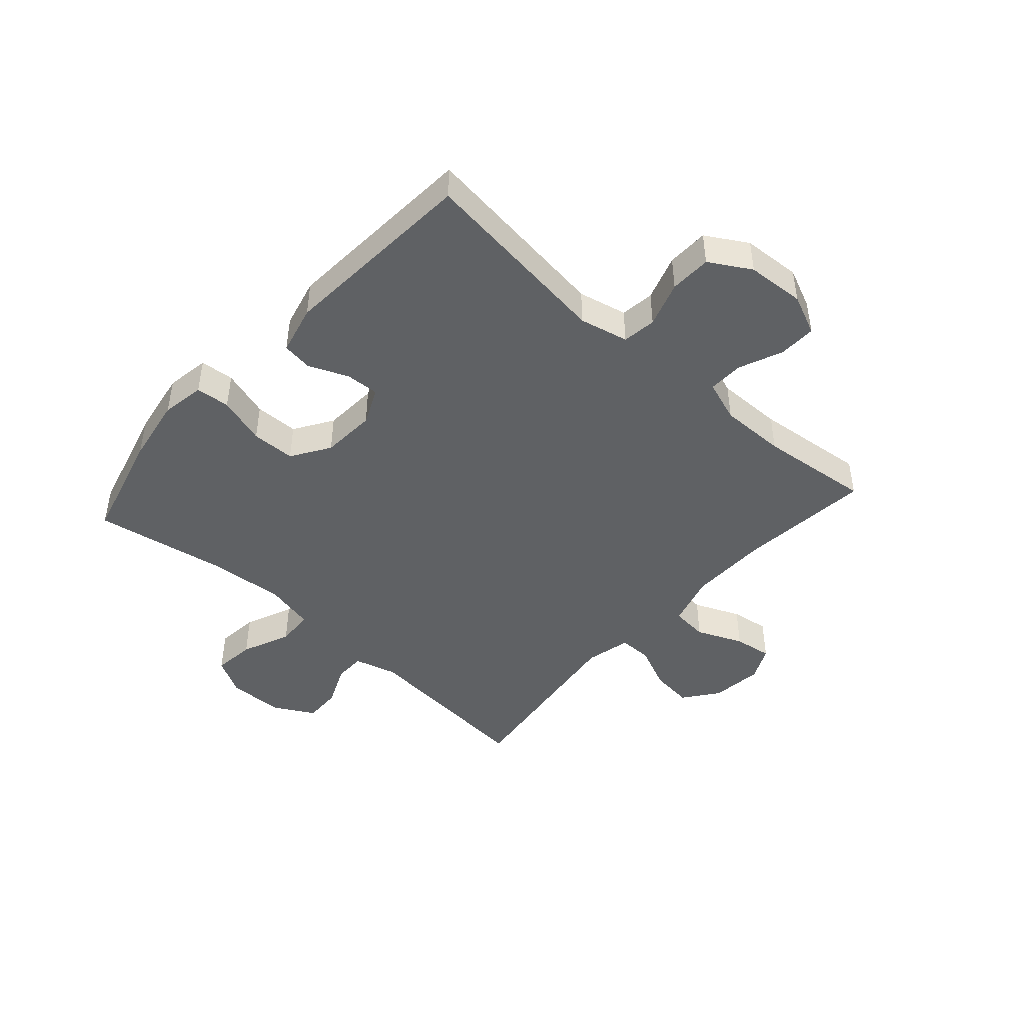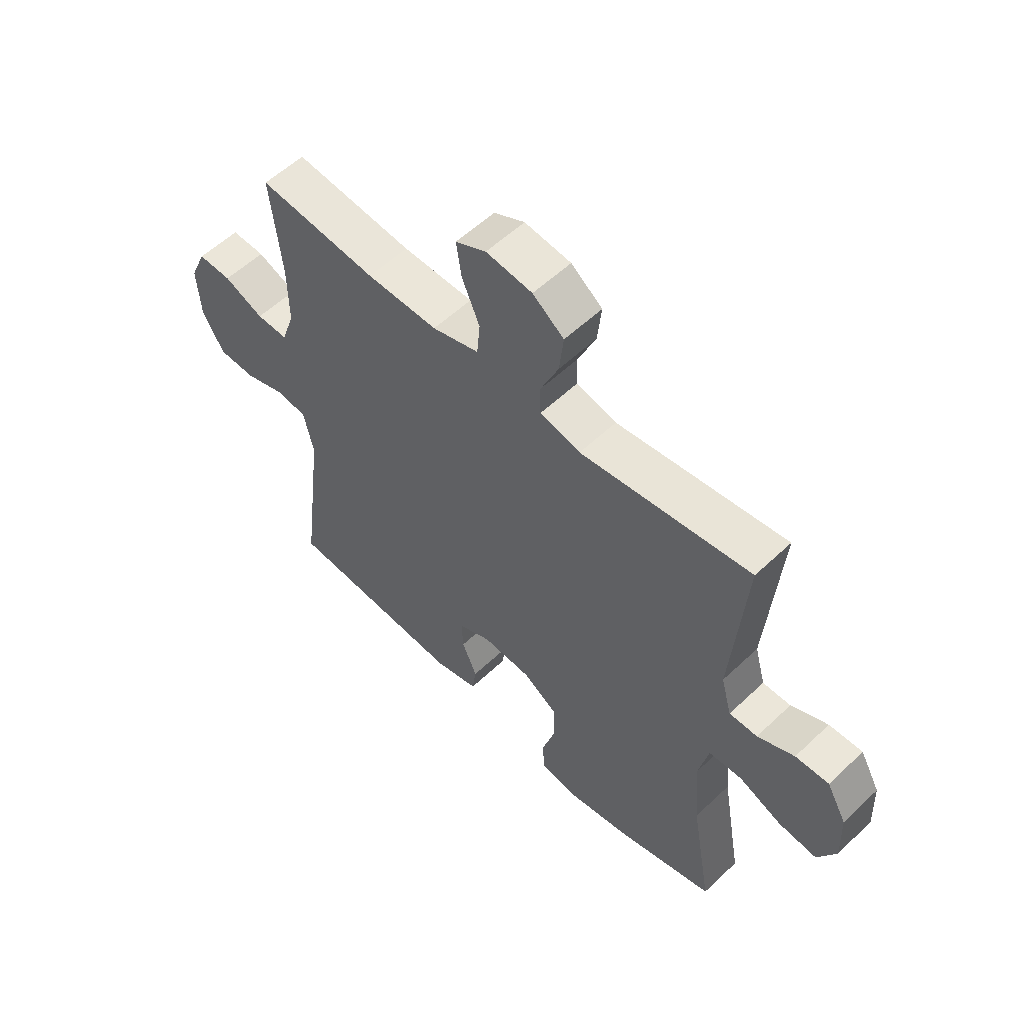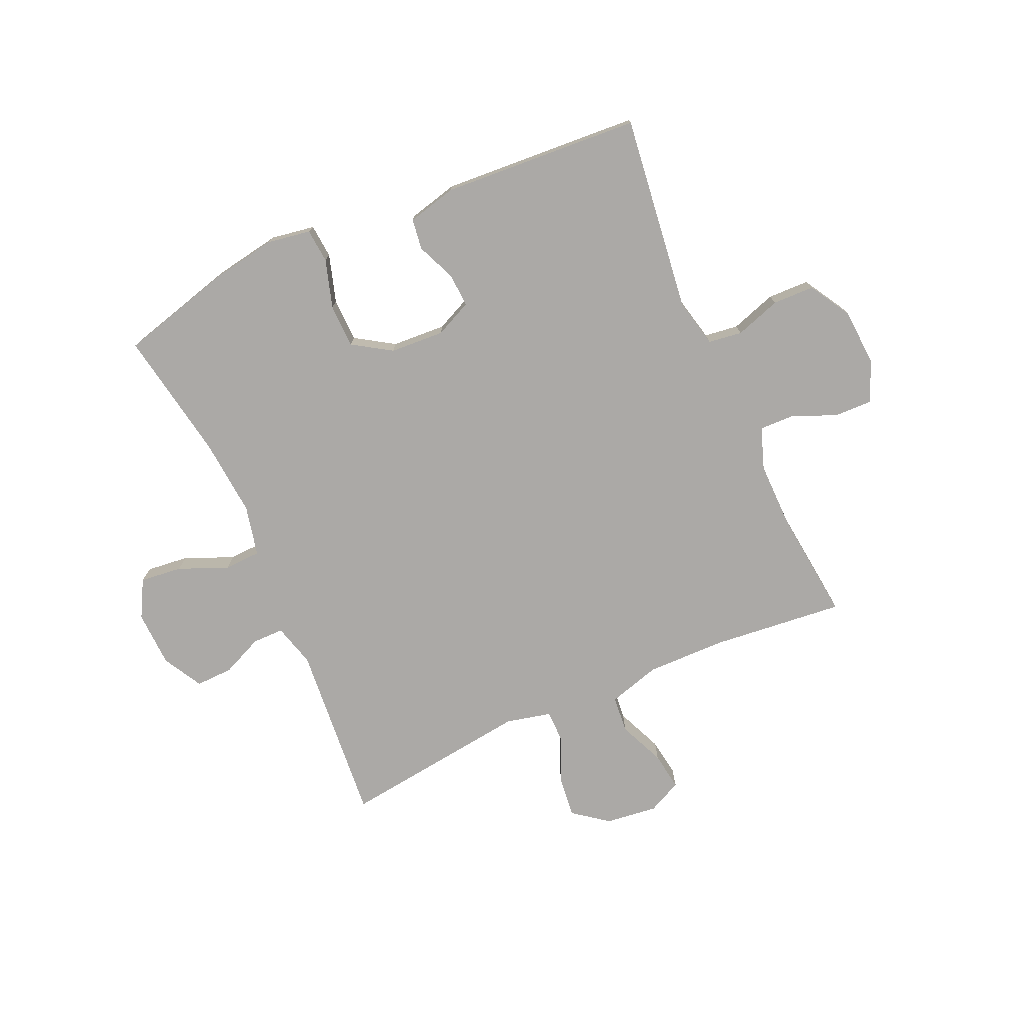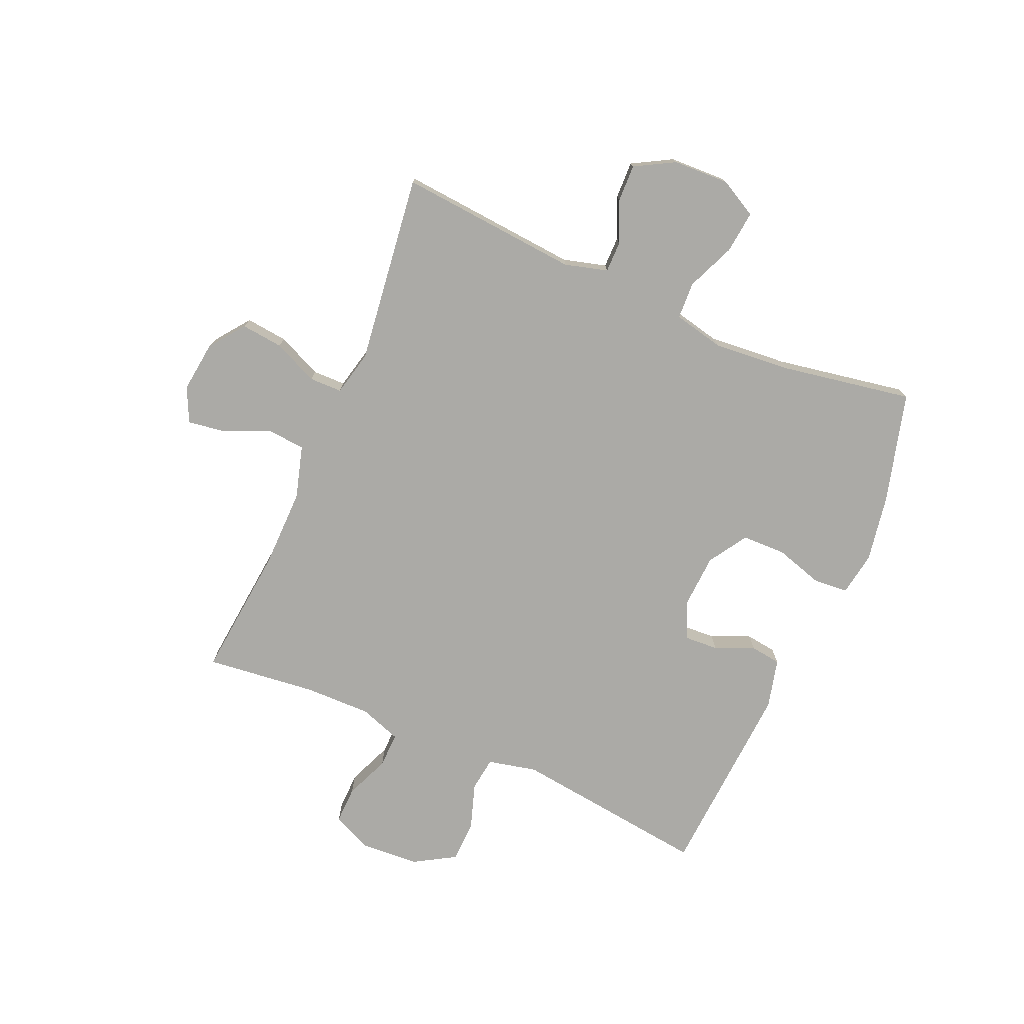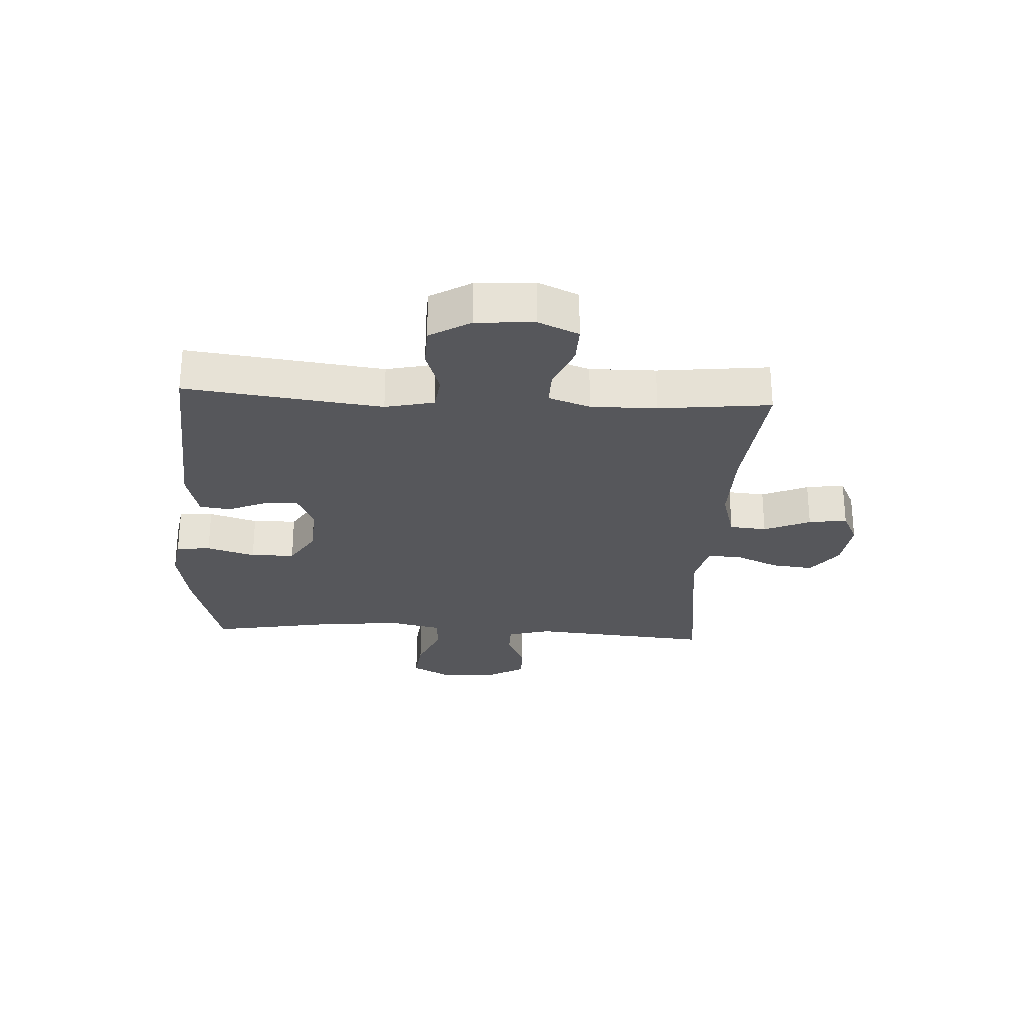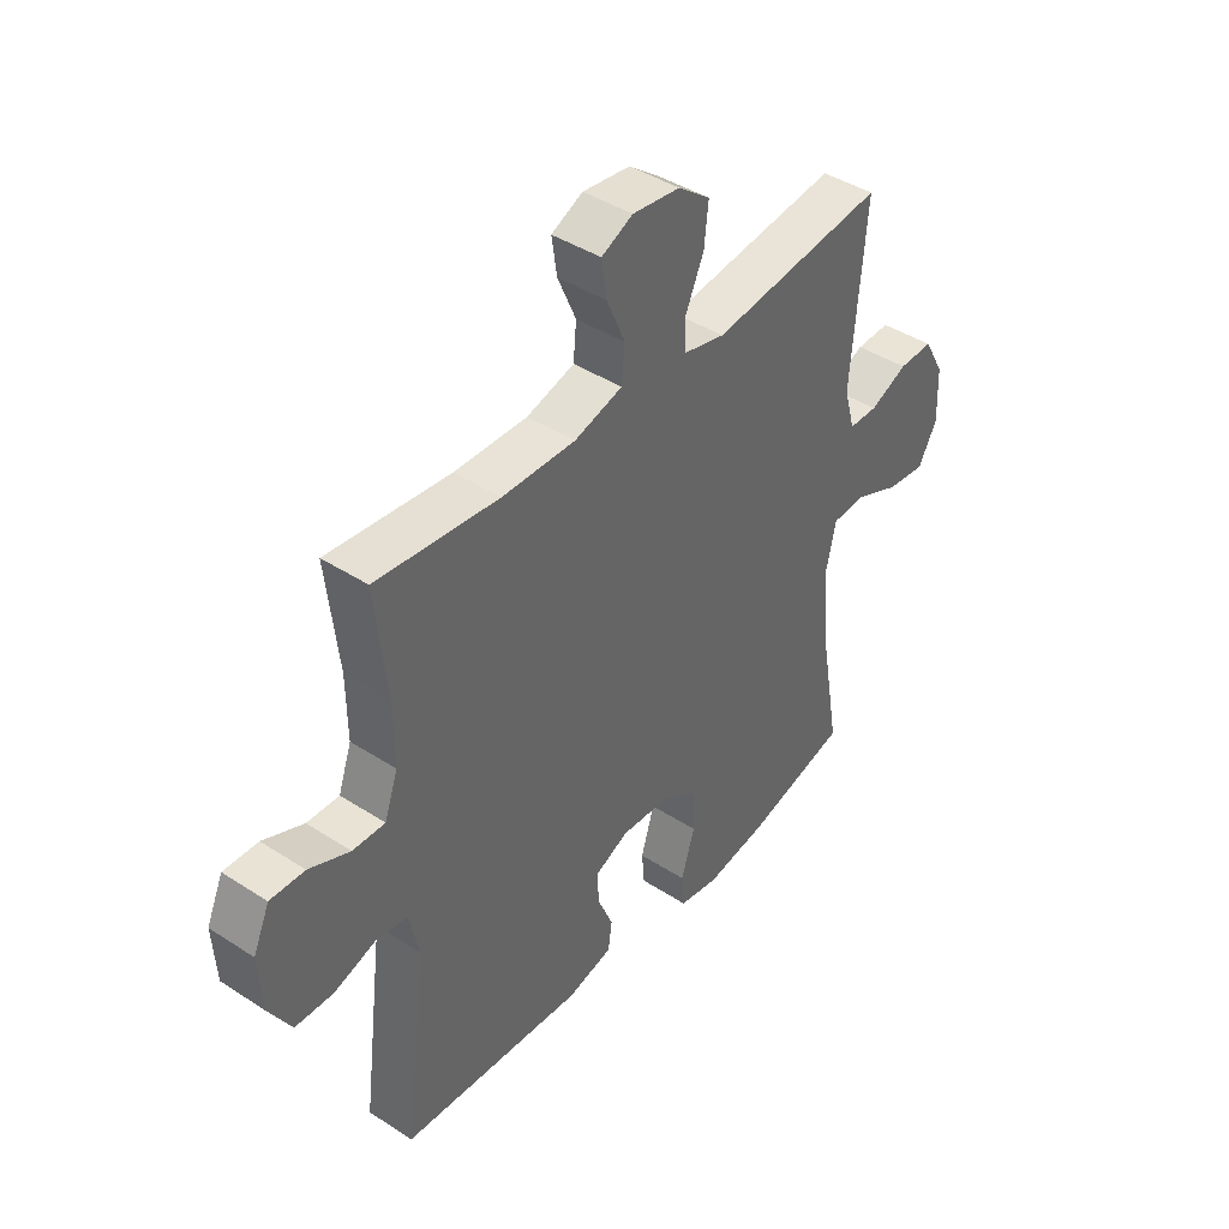
<metadata>
{"format":"obj","ext":"obj","renderer":"f3d","projection":"perspective","resolution":1024,"background":"white","views":[{"elev":-45.7,"azim":-131.9,"up":"+Y"},{"elev":55.9,"azim":45.2,"up":"+Z"},{"elev":-75.6,"azim":-156.0,"up":"+Y"},{"elev":-75.9,"azim":66.6,"up":"+Y"},{"elev":-27.1,"azim":-93.2,"up":"+Y"},{"elev":41.9,"azim":-52.0,"up":"+Z"}]}
</metadata>
<code>
o path3904
v -0.4779 0.0375 0.2813
v -0.4766 0.0375 0.1661
v -0.5019 0.0375 0.09345
v -0.5632 0.0375 0.09482
v -0.6404 0.0375 0.1272
v -0.7058 0.0375 0.1289
v -0.7369 0.0375 0.05865
v -0.7303 0.0375 -0.04292
v -0.6877 0.0375 -0.1148
v -0.615 0.0375 -0.1166
v -0.5353 0.0375 -0.0902
v -0.4759 0.0375 -0.09809
v -0.4566 0.0375 -0.1834
v -0.4995 0.0375 -0.5261
v -0.1521 0.0375 -0.5486
v -0.06581 0.0375 -0.5272
v -0.05851 0.0375 -0.4737
v -0.08754 0.0375 -0.4054
v -0.09085 0.0375 -0.3463
v -0.02635 0.0375 -0.3167
v 0.06832 0.0375 -0.3222
v 0.1356 0.0375 -0.3651
v 0.137 0.0375 -0.4418
v 0.1114 0.0375 -0.526
v 0.1165 0.0375 -0.5857
v 0.1927 0.0375 -0.5982
v 0.3087 0.0375 -0.5783
v 0.5024 0.0375 -0.5261
v 0.4624 0.0375 -0.2977
v 0.4506 0.0375 -0.1613
v 0.4704 0.0375 -0.073
v 0.5348 0.0375 -0.06997
v 0.6201 0.0375 -0.106
v 0.6939 0.0375 -0.114
v 0.7296 0.0375 -0.04856
v 0.726 0.0375 0.04975
v 0.6876 0.0375 0.1187
v 0.6224 0.0375 0.1166
v 0.5507 0.0375 0.0847
v 0.496 0.0375 0.08473
v 0.4753 0.0375 0.1597
v 0.5024 0.0375 0.4756
v 0.171 0.0375 0.4334
v 0.0919 0.0375 0.4519
v 0.09126 0.0375 0.5093
v 0.1261 0.0375 0.5874
v 0.1341 0.0375 0.6605
v 0.07332 0.0375 0.7064
v -0.01671 0.0375 0.7173
v -0.07623 0.0375 0.6886
v -0.06632 0.0375 0.6219
v -0.03156 0.0375 0.5413
v -0.0374 0.0375 0.4768
v -0.1287 0.0375 0.4504
v -0.2676 0.0375 0.4522
v -0.4995 0.0375 0.4756
v -0.4779 -0.0375 0.2813
v -0.4766 -0.0375 0.1661
v -0.5019 -0.0375 0.09345
v -0.5632 -0.0375 0.09482
v -0.6404 -0.0375 0.1272
v -0.7058 -0.0375 0.1289
v -0.7369 -0.0375 0.05865
v -0.7303 -0.0375 -0.04292
v -0.6877 -0.0375 -0.1148
v -0.615 -0.0375 -0.1166
v -0.5353 -0.0375 -0.0902
v -0.4759 -0.0375 -0.09809
v -0.4566 -0.0375 -0.1834
v -0.4995 -0.0375 -0.5261
v -0.1521 -0.0375 -0.5486
v -0.06581 -0.0375 -0.5272
v -0.05851 -0.0375 -0.4737
v -0.08754 -0.0375 -0.4054
v -0.09085 -0.0375 -0.3463
v -0.02635 -0.0375 -0.3167
v 0.06832 -0.0375 -0.3222
v 0.1356 -0.0375 -0.3651
v 0.137 -0.0375 -0.4418
v 0.1114 -0.0375 -0.526
v 0.1165 -0.0375 -0.5857
v 0.1927 -0.0375 -0.5982
v 0.3087 -0.0375 -0.5783
v 0.5024 -0.0375 -0.5261
v 0.4624 -0.0375 -0.2977
v 0.4506 -0.0375 -0.1613
v 0.4704 -0.0375 -0.073
v 0.5348 -0.0375 -0.06997
v 0.6201 -0.0375 -0.106
v 0.6939 -0.0375 -0.114
v 0.7296 -0.0375 -0.04856
v 0.726 -0.0375 0.04975
v 0.6876 -0.0375 0.1187
v 0.6224 -0.0375 0.1166
v 0.5507 -0.0375 0.0847
v 0.496 -0.0375 0.08473
v 0.4753 -0.0375 0.1597
v 0.5024 -0.0375 0.4756
v 0.171 -0.0375 0.4334
v 0.0919 -0.0375 0.4519
v 0.09126 -0.0375 0.5093
v 0.1261 -0.0375 0.5874
v 0.1341 -0.0375 0.6605
v 0.07332 -0.0375 0.7064
v -0.01671 -0.0375 0.7173
v -0.07623 -0.0375 0.6886
v -0.06632 -0.0375 0.6219
v -0.03156 -0.0375 0.5413
v -0.0374 -0.0375 0.4768
v -0.1287 -0.0375 0.4504
v -0.2676 -0.0375 0.4522
v -0.4995 -0.0375 0.4756
v 0.07332 0.0375 0.7064
v -0.01671 0.0375 0.7173
v -0.07623 0.0375 0.6886
v -0.07623 0.0375 0.6886
v 0.1341 0.0375 0.6605
v -0.06632 0.0375 0.6219
v 0.1261 0.0375 0.5874
v -0.03156 0.0375 0.5413
v 0.09126 0.0375 0.5093
v -0.0374 0.0375 0.4768
v -0.0374 0.0375 0.4768
v 0.0919 0.0375 0.4519
v 0.0919 0.0375 0.4519
v -0.1287 0.0375 0.4504
v -0.2676 0.0375 0.4522
v -0.4995 0.0375 0.4756
v -0.4995 0.0375 0.4756
v 0.171 0.0375 0.4334
v 0.5024 0.0375 0.4756
v 0.5024 0.0375 0.4756
v -0.4779 0.0375 0.2813
v -0.4766 0.0375 0.1661
v 0.4753 0.0375 0.1597
v -0.5019 0.0375 0.09345
v -0.5019 0.0375 0.09345
v 0.496 0.0375 0.08473
v 0.496 0.0375 0.08473
v -0.6404 0.0375 0.1272
v -0.7058 0.0375 0.1289
v -0.7058 0.0375 0.1289
v -0.7369 0.0375 0.05865
v -0.5632 0.0375 0.09482
v 0.726 0.0375 0.04975
v 0.6876 0.0375 0.1187
v 0.6876 0.0375 0.1187
v 0.6224 0.0375 0.1166
v 0.5507 0.0375 0.0847
v -0.7303 0.0375 -0.04292
v 0.7296 0.0375 -0.04856
v -0.6877 0.0375 -0.1148
v 0.6939 0.0375 -0.114
v 0.6939 0.0375 -0.114
v 0.6201 0.0375 -0.106
v 0.5348 0.0375 -0.06997
v 0.4704 0.0375 -0.073
v 0.4704 0.0375 -0.073
v 0.4506 0.0375 -0.1613
v -0.5353 0.0375 -0.0902
v -0.4759 0.0375 -0.09809
v -0.4759 0.0375 -0.09809
v -0.615 0.0375 -0.1166
v -0.4566 0.0375 -0.1834
v 0.4624 0.0375 -0.2977
v -0.02635 0.0375 -0.3167
v 0.06832 0.0375 -0.3222
v -0.09085 0.0375 -0.3463
v -0.09085 0.0375 -0.3463
v 0.1356 0.0375 -0.3651
v -0.08754 0.0375 -0.4054
v 0.137 0.0375 -0.4418
v -0.05851 0.0375 -0.4737
v 0.5024 0.0375 -0.5261
v 0.5024 0.0375 -0.5261
v 0.1114 0.0375 -0.526
v -0.06581 0.0375 -0.5272
v -0.06581 0.0375 -0.5272
v -0.4995 0.0375 -0.5261
v -0.4995 0.0375 -0.5261
v 0.1165 0.0375 -0.5857
v 0.1165 0.0375 -0.5857
v -0.1521 0.0375 -0.5486
v 0.3087 0.0375 -0.5783
v 0.1927 0.0375 -0.5982
v 0.07332 -0.0375 0.7064
v -0.01671 -0.0375 0.7173
v -0.07623 -0.0375 0.6886
v -0.07623 -0.0375 0.6886
v 0.1341 -0.0375 0.6605
v -0.06632 -0.0375 0.6219
v 0.1261 -0.0375 0.5874
v -0.03156 -0.0375 0.5413
v 0.09126 -0.0375 0.5093
v -0.0374 -0.0375 0.4768
v -0.0374 -0.0375 0.4768
v 0.0919 -0.0375 0.4519
v 0.0919 -0.0375 0.4519
v -0.1287 -0.0375 0.4504
v -0.2676 -0.0375 0.4522
v -0.4995 -0.0375 0.4756
v -0.4995 -0.0375 0.4756
v 0.171 -0.0375 0.4334
v 0.5024 -0.0375 0.4756
v 0.5024 -0.0375 0.4756
v -0.4779 -0.0375 0.2813
v -0.4766 -0.0375 0.1661
v 0.4753 -0.0375 0.1597
v -0.5019 -0.0375 0.09345
v -0.5019 -0.0375 0.09345
v 0.496 -0.0375 0.08473
v 0.496 -0.0375 0.08473
v -0.6404 -0.0375 0.1272
v -0.7058 -0.0375 0.1289
v -0.7058 -0.0375 0.1289
v -0.7369 -0.0375 0.05865
v -0.5632 -0.0375 0.09482
v 0.726 -0.0375 0.04975
v 0.6876 -0.0375 0.1187
v 0.6876 -0.0375 0.1187
v 0.6224 -0.0375 0.1166
v 0.5507 -0.0375 0.0847
v -0.7303 -0.0375 -0.04292
v 0.7296 -0.0375 -0.04856
v -0.6877 -0.0375 -0.1148
v 0.6939 -0.0375 -0.114
v 0.6939 -0.0375 -0.114
v 0.6201 -0.0375 -0.106
v 0.5348 -0.0375 -0.06997
v 0.4704 -0.0375 -0.073
v 0.4704 -0.0375 -0.073
v 0.4506 -0.0375 -0.1613
v -0.5353 -0.0375 -0.0902
v -0.4759 -0.0375 -0.09809
v -0.4759 -0.0375 -0.09809
v -0.615 -0.0375 -0.1166
v -0.4566 -0.0375 -0.1834
v 0.4624 -0.0375 -0.2977
v -0.02635 -0.0375 -0.3167
v 0.06832 -0.0375 -0.3222
v -0.09085 -0.0375 -0.3463
v -0.09085 -0.0375 -0.3463
v 0.1356 -0.0375 -0.3651
v -0.08754 -0.0375 -0.4054
v 0.137 -0.0375 -0.4418
v -0.05851 -0.0375 -0.4737
v 0.5024 -0.0375 -0.5261
v 0.5024 -0.0375 -0.5261
v 0.1114 -0.0375 -0.526
v -0.06581 -0.0375 -0.5272
v -0.06581 -0.0375 -0.5272
v -0.4995 -0.0375 -0.5261
v -0.4995 -0.0375 -0.5261
v 0.1165 -0.0375 -0.5857
v 0.1165 -0.0375 -0.5857
v -0.1521 -0.0375 -0.5486
v 0.3087 -0.0375 -0.5783
v 0.1927 -0.0375 -0.5982
f 193 195 194
f 200 207 199
f 256 241 252
f 234 241 239
f 246 256 250
f 208 240 230
f 218 228 224
f 203 208 204
f 192 191 193
f 257 243 245
f 241 256 244
f 229 211 230
f 225 236 223
f 234 237 241
f 232 243 238
f 223 217 216
f 207 200 206
f 192 193 194
f 244 256 246
f 222 228 218
f 187 191 186
f 257 245 258
f 195 199 197
f 209 233 234
f 208 230 211
f 214 216 213
f 252 241 237
f 197 240 203
f 236 233 217
f 245 249 258
f 230 240 232
f 224 228 226
f 199 239 197
f 199 207 239
f 206 200 201
f 197 239 240
f 203 240 208
f 213 216 217
f 209 234 207
f 211 229 222
f 190 186 192
f 238 257 247
f 258 249 254
f 232 240 243
f 236 217 223
f 207 234 239
f 186 191 192
f 217 233 209
f 228 222 229
f 222 218 221
f 188 191 187
f 221 218 219
f 243 257 238
f 194 195 197
f 48 49 105 104
f 49 116 189 105
f 47 48 104 103
f 50 51 107 106
f 46 47 103 102
f 51 52 108 107
f 45 46 102 101
f 52 123 196 108
f 125 45 101 198
f 53 54 110 109
f 55 129 202 111
f 54 55 111 110
f 43 44 100 99
f 132 43 99 205
f 56 1 57 112
f 1 2 58 57
f 41 42 98 97
f 2 137 210 58
f 139 41 97 212
f 5 142 215 61
f 6 7 63 62
f 4 5 61 60
f 36 147 220 92
f 37 38 94 93
f 38 39 95 94
f 3 4 60 59
f 39 40 96 95
f 7 8 64 63
f 35 36 92 91
f 8 9 65 64
f 154 35 91 227
f 33 34 90 89
f 32 33 89 88
f 158 32 88 231
f 30 31 87 86
f 11 162 235 67
f 10 11 67 66
f 9 10 66 65
f 12 13 69 68
f 29 30 86 85
f 20 21 77 76
f 169 20 76 242
f 21 22 78 77
f 18 19 75 74
f 22 23 79 78
f 17 18 74 73
f 175 29 85 248
f 23 24 80 79
f 178 17 73 251
f 13 180 253 69
f 24 182 255 80
f 15 16 72 71
f 14 15 71 70
f 27 28 84 83
f 26 27 83 82
f 25 26 82 81
f 120 121 122
f 127 126 134
f 183 179 168
f 161 166 168
f 173 177 183
f 135 157 167
f 145 151 155
f 130 131 135
f 119 120 118
f 184 172 170
f 168 171 183
f 156 157 138
f 152 150 163
f 161 168 164
f 159 165 170
f 150 143 144
f 134 133 127
f 119 121 120
f 171 173 183
f 149 145 155
f 114 113 118
f 184 185 172
f 122 124 126
f 136 161 160
f 135 138 157
f 141 140 143
f 179 164 168
f 124 130 167
f 163 144 160
f 172 185 176
f 157 159 167
f 151 153 155
f 126 124 166
f 126 166 134
f 133 128 127
f 124 167 166
f 130 135 167
f 140 144 143
f 136 134 161
f 138 149 156
f 117 119 113
f 165 174 184
f 185 181 176
f 159 170 167
f 163 150 144
f 134 166 161
f 113 119 118
f 144 136 160
f 155 156 149
f 149 148 145
f 115 114 118
f 148 146 145
f 170 165 184
f 121 124 122

</code>
